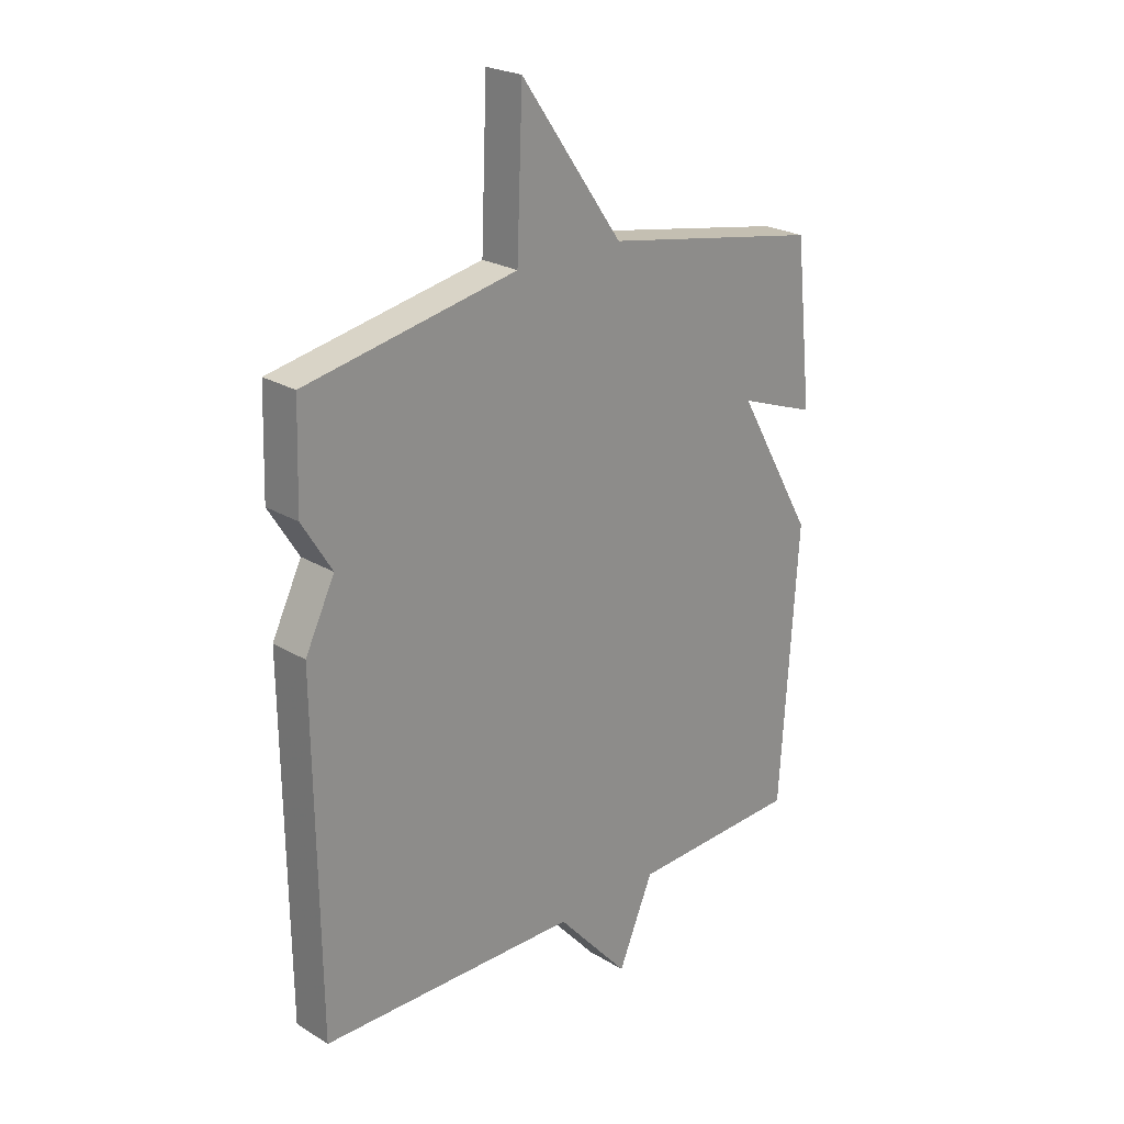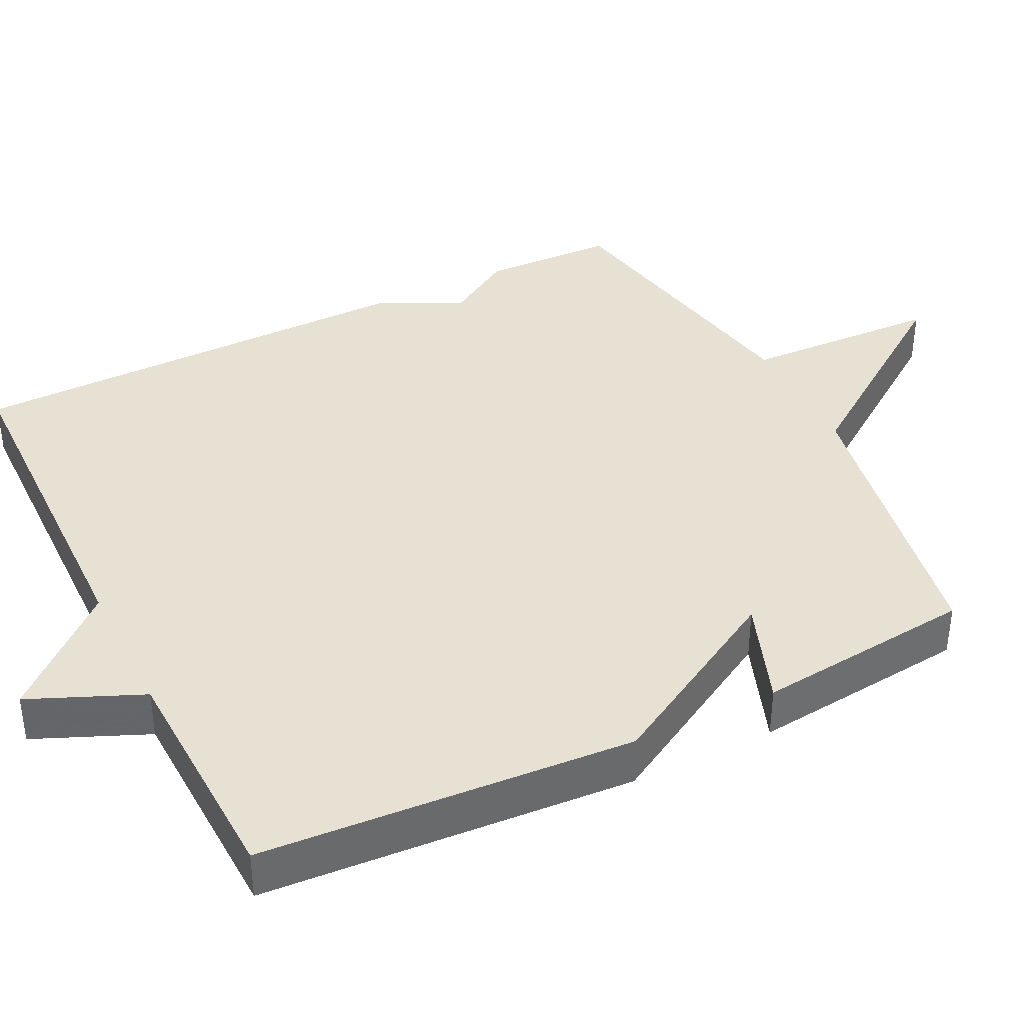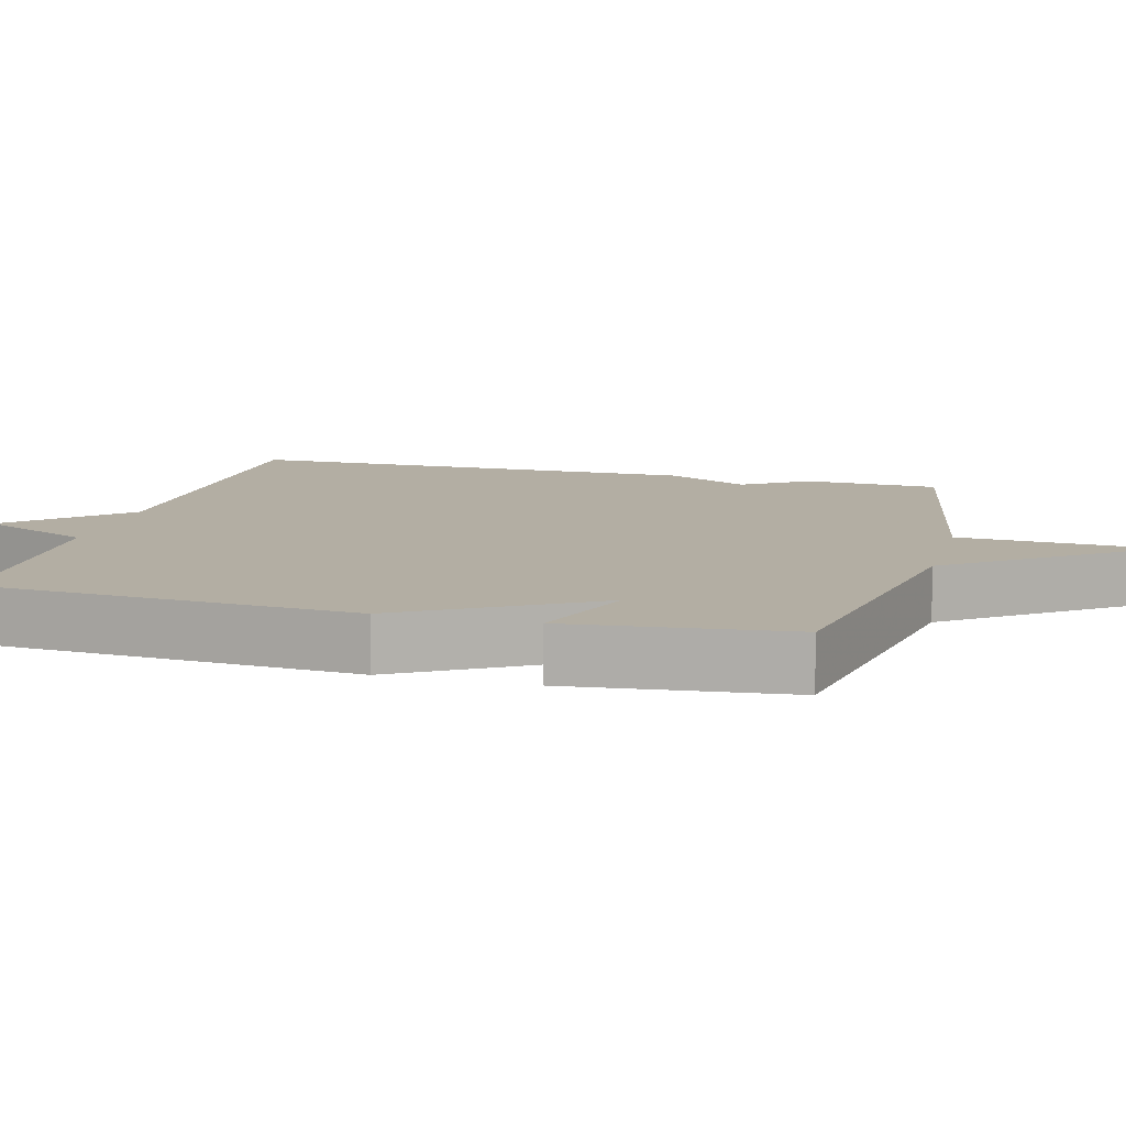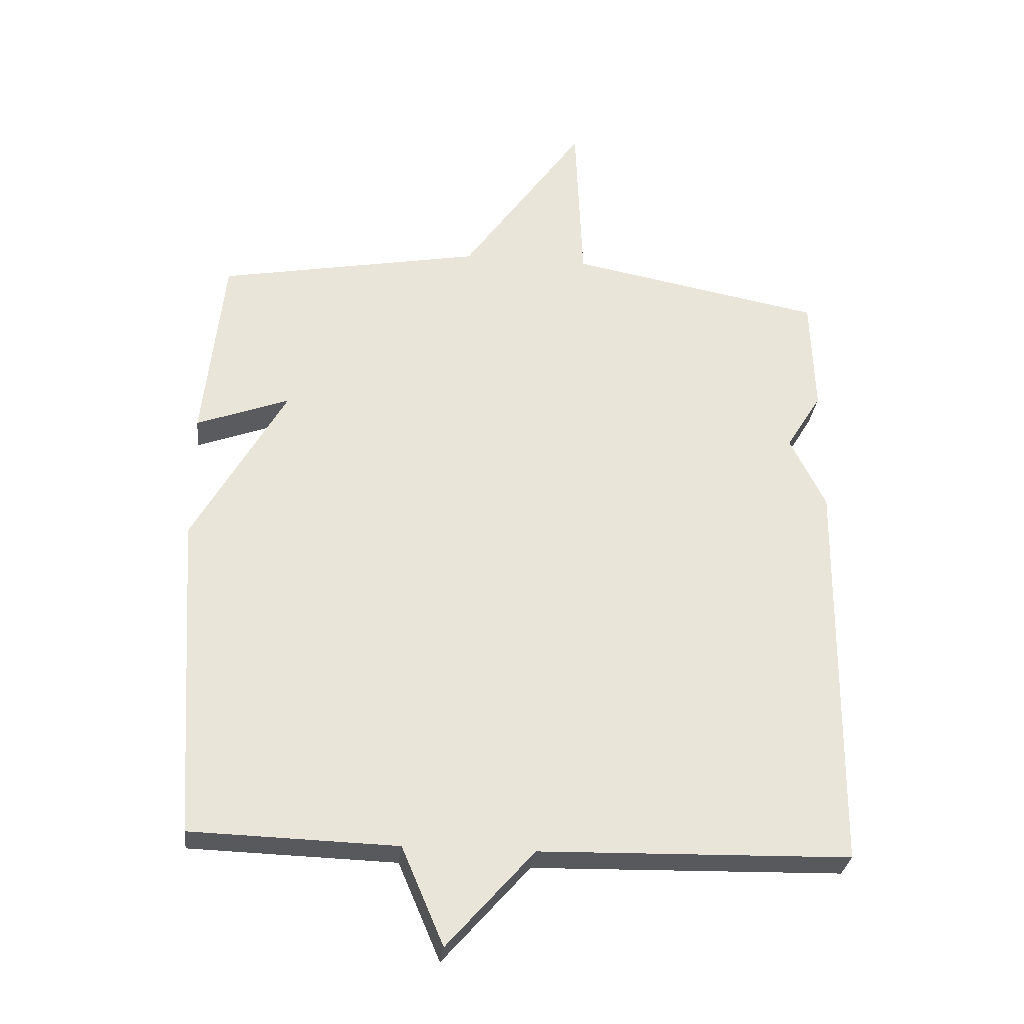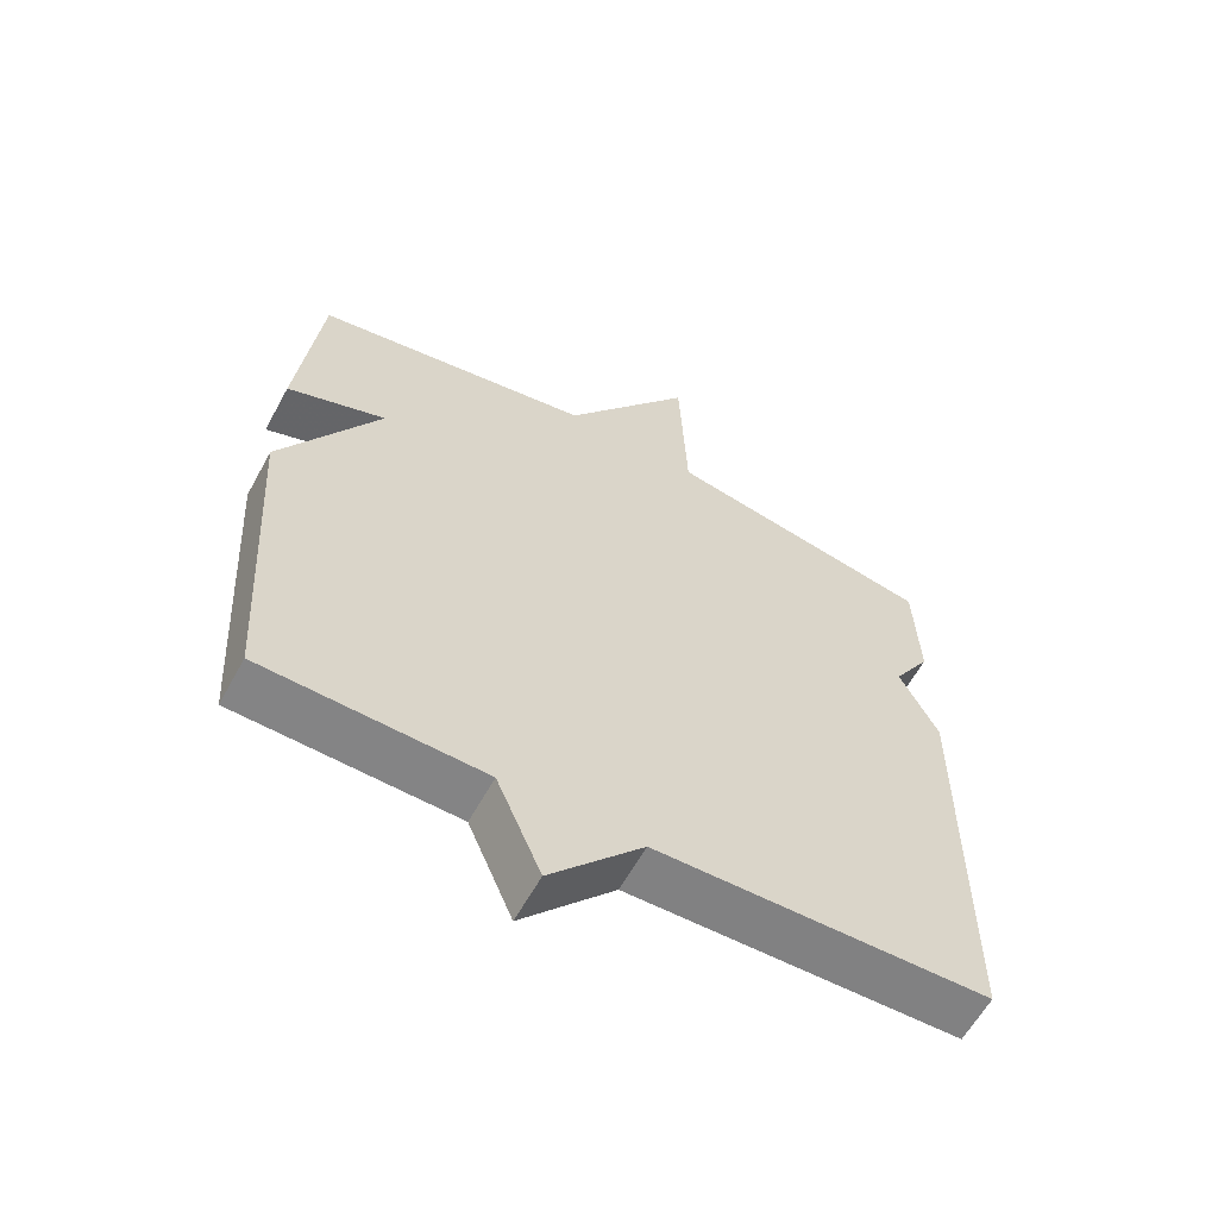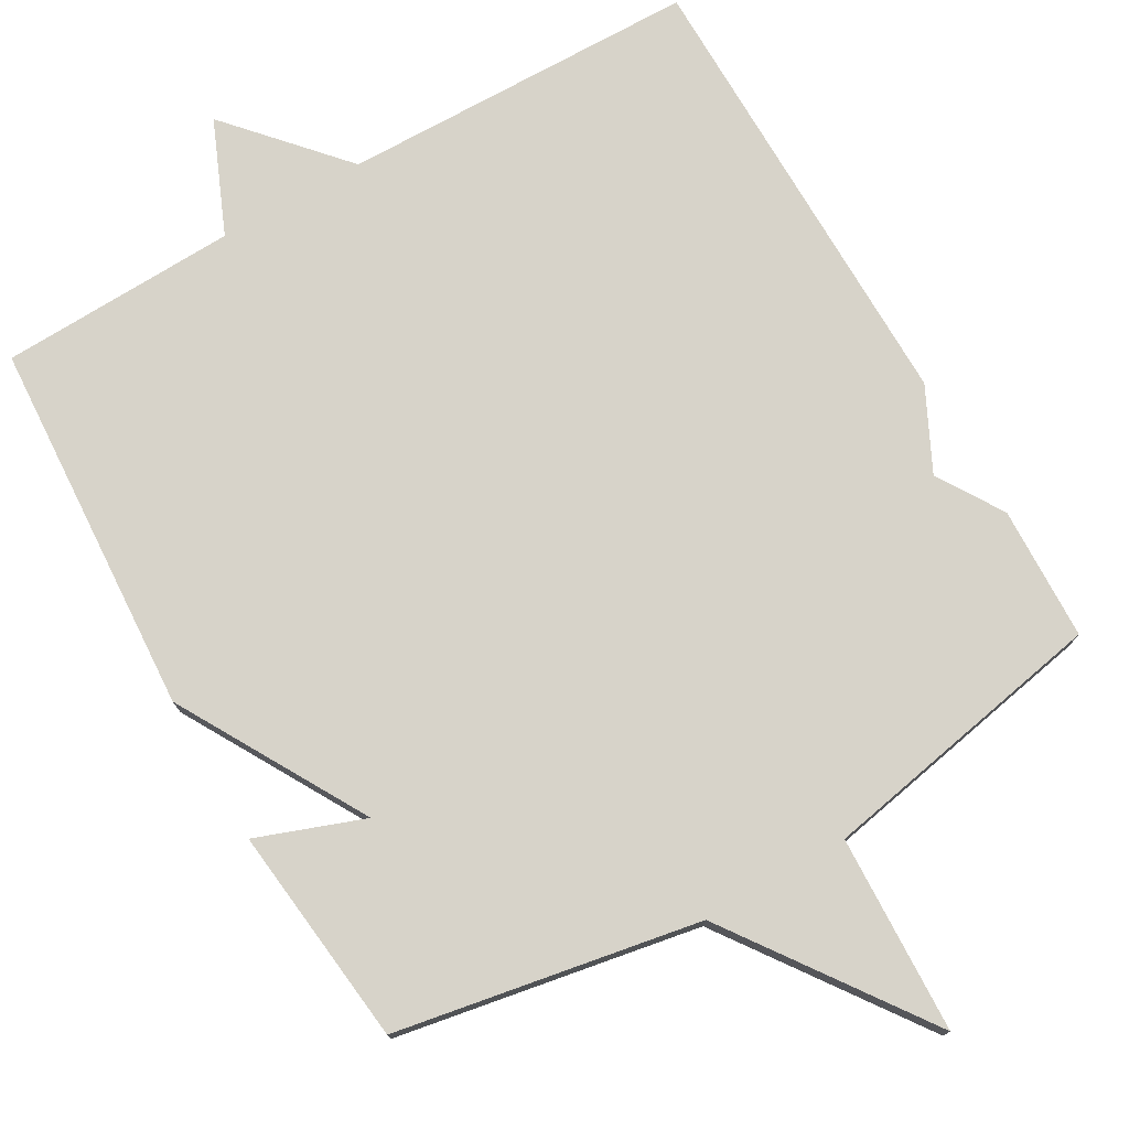
<metadata>
{"format":"obj","ext":"obj","renderer":"f3d","projection":"perspective","resolution":1024,"background":"white","views":[{"elev":23.9,"azim":135.0,"up":"+Z"},{"elev":38.6,"azim":-116.4,"up":"+Y"},{"elev":10.9,"azim":-75.2,"up":"+Y"},{"elev":-29.7,"azim":-6.2,"up":"+Z"},{"elev":-60.9,"azim":-28.7,"up":"+Z"},{"elev":76.1,"azim":-30.0,"up":"+Y"}]}
</metadata>
<code>
v -0.5 0.07 0.5
v -0.092 0.07 0.574
v 0.097 0.07 0.84
v 0.108 0.07 0.574
v 0.5 0.07 0.5
v 0.506 0.07 0.32
v 0.451 0.07 0.231
v 0.506 0.07 0.12
v 0.5 0.07 -0.5
v 0.019 0.07 -0.51
v -0.116 0.07 -0.662
v -0.181 0.07 -0.51
v -0.5 0.07 -0.5
v -0.532 0.07 0.004
v -0.388 0.07 0.257
v -0.532 0.07 0.204
v -0.5 0 0.5
v -0.092 0 0.574
v 0.097 0 0.84
v 0.108 0 0.574
v 0.5 0 0.5
v 0.506 0 0.32
v 0.451 0 0.231
v 0.506 0 0.12
v 0.5 0 -0.5
v 0.019 0 -0.51
v -0.116 0 -0.662
v -0.181 0 -0.51
v -0.5 0 -0.5
v -0.532 0 0.004
v -0.388 0 0.257
v -0.532 0 0.204
f 15 16 1 2
f 14 15 2
f 13 14 2
f 12 13 2
f 2 3 4
f 12 2 4
f 11 12 4
f 10 11 4
f 9 10 4
f 8 9 4
f 7 8 4
f 4 5 6 7
f 18 17 32 31
f 18 31 30
f 18 30 29
f 18 29 28
f 20 19 18
f 20 18 28
f 20 28 27
f 20 27 26
f 20 26 25
f 20 25 24
f 20 24 23
f 23 22 21 20
f 1 17 18 2
f 2 18 19 3
f 3 19 20 4
f 4 20 21 5
f 5 21 22 6
f 6 22 23 7
f 7 23 24 8
f 8 24 25 9
f 9 25 26 10
f 10 26 27 11
f 11 27 28 12
f 12 28 29 13
f 13 29 30 14
f 14 30 31 15
f 15 31 32 16
f 16 32 17 1

</code>
